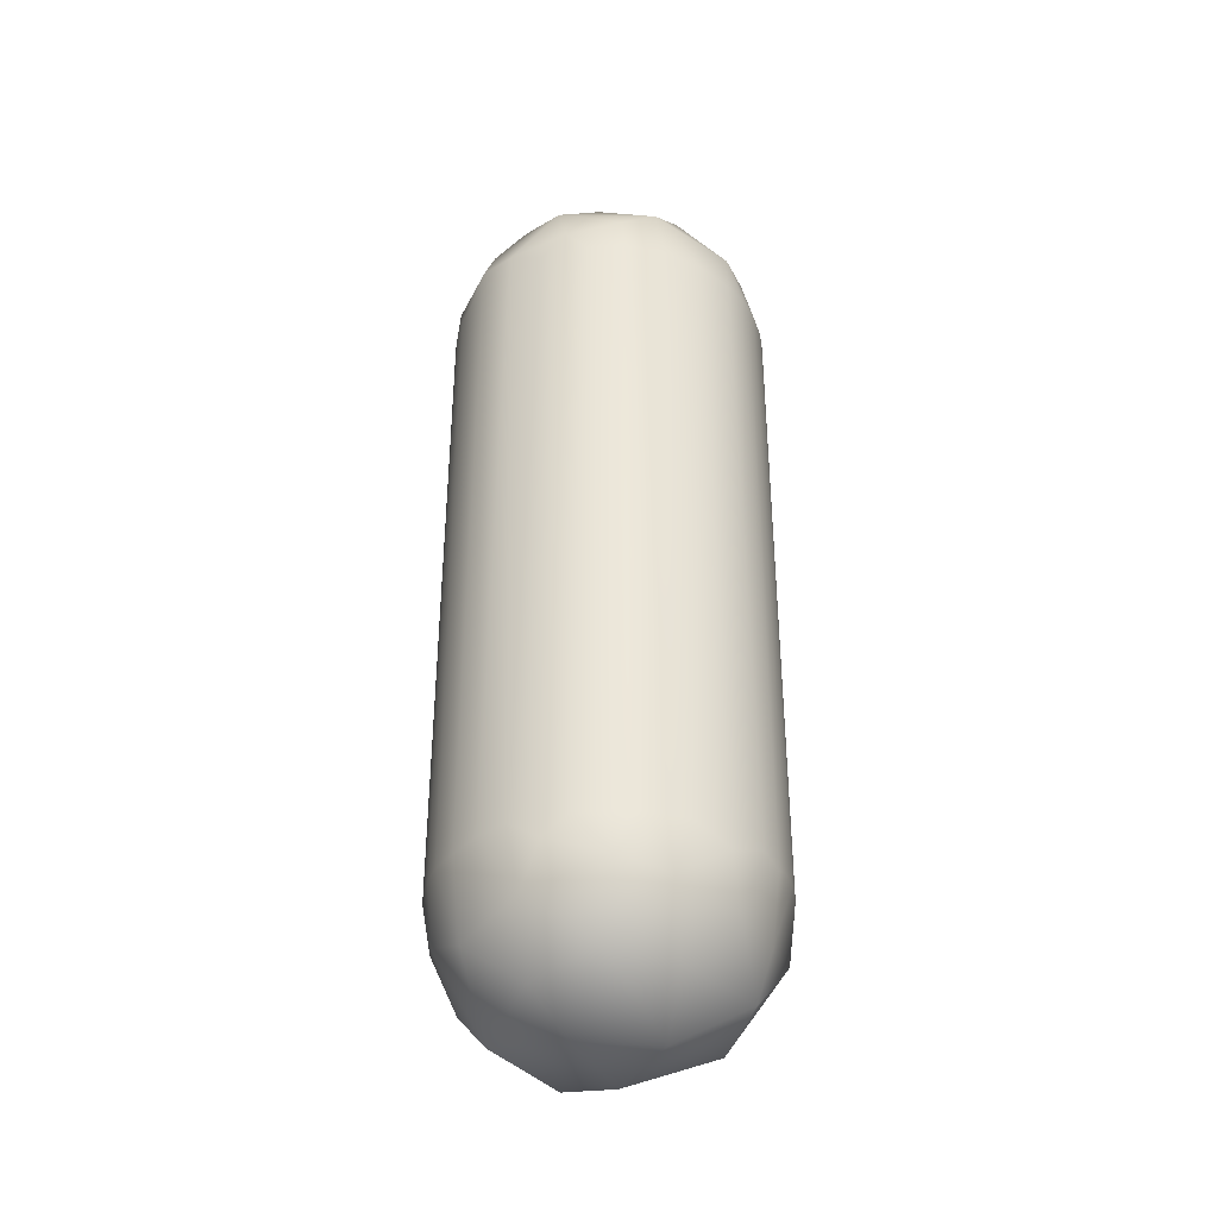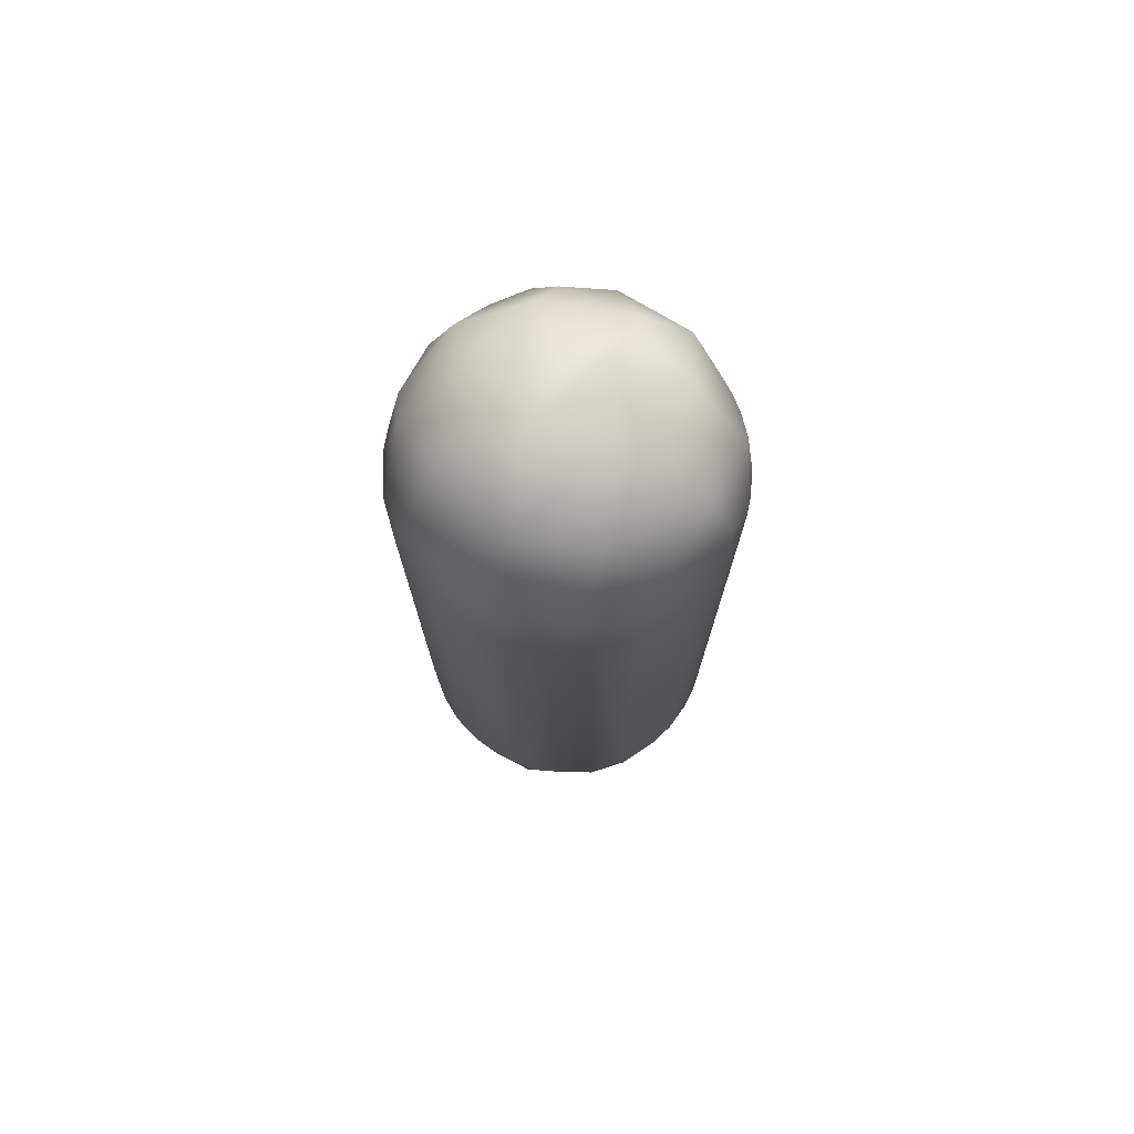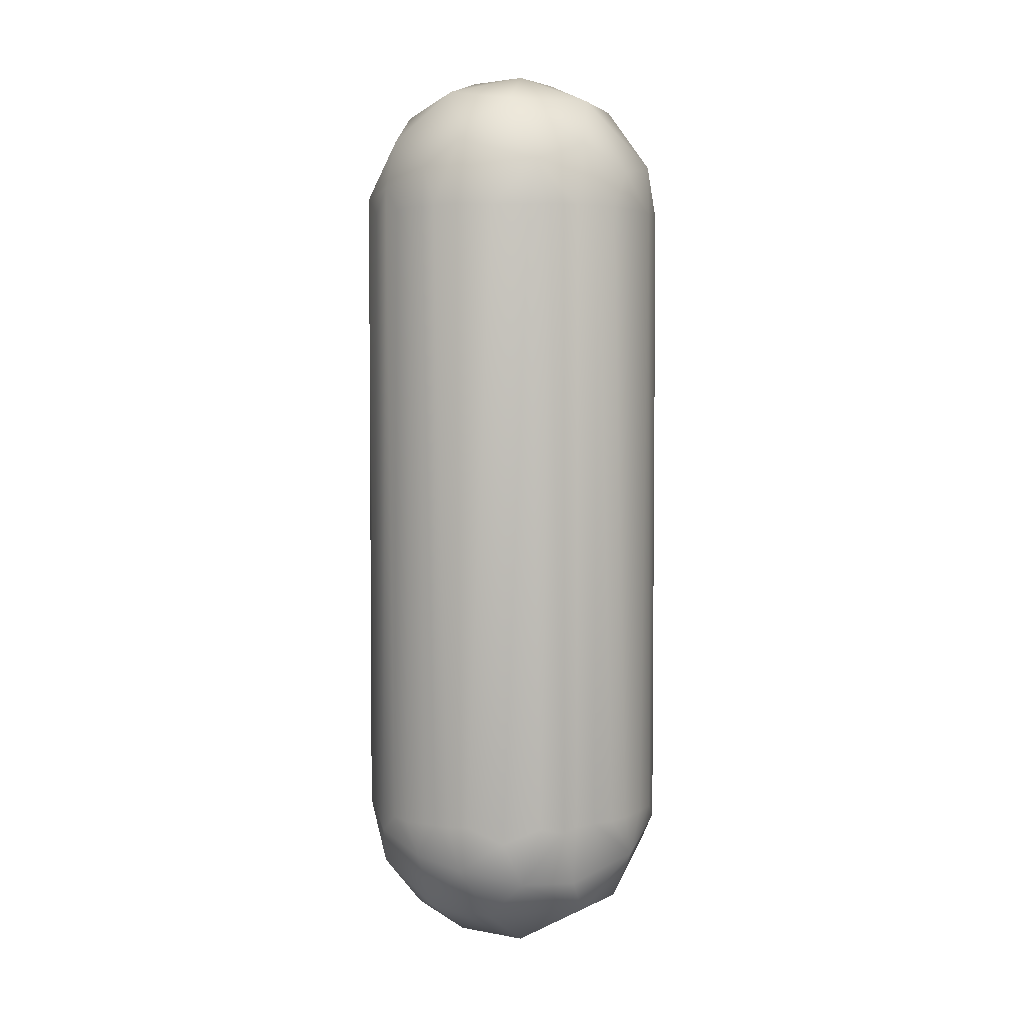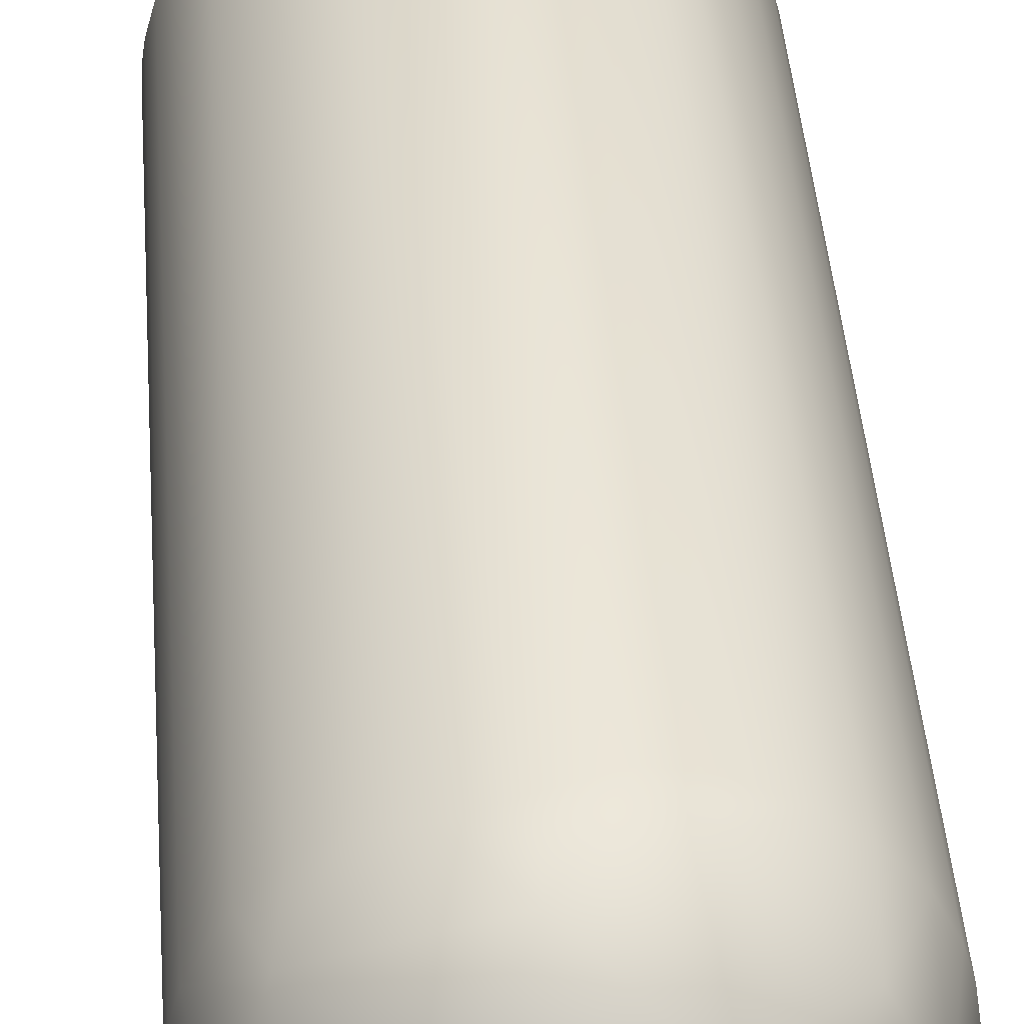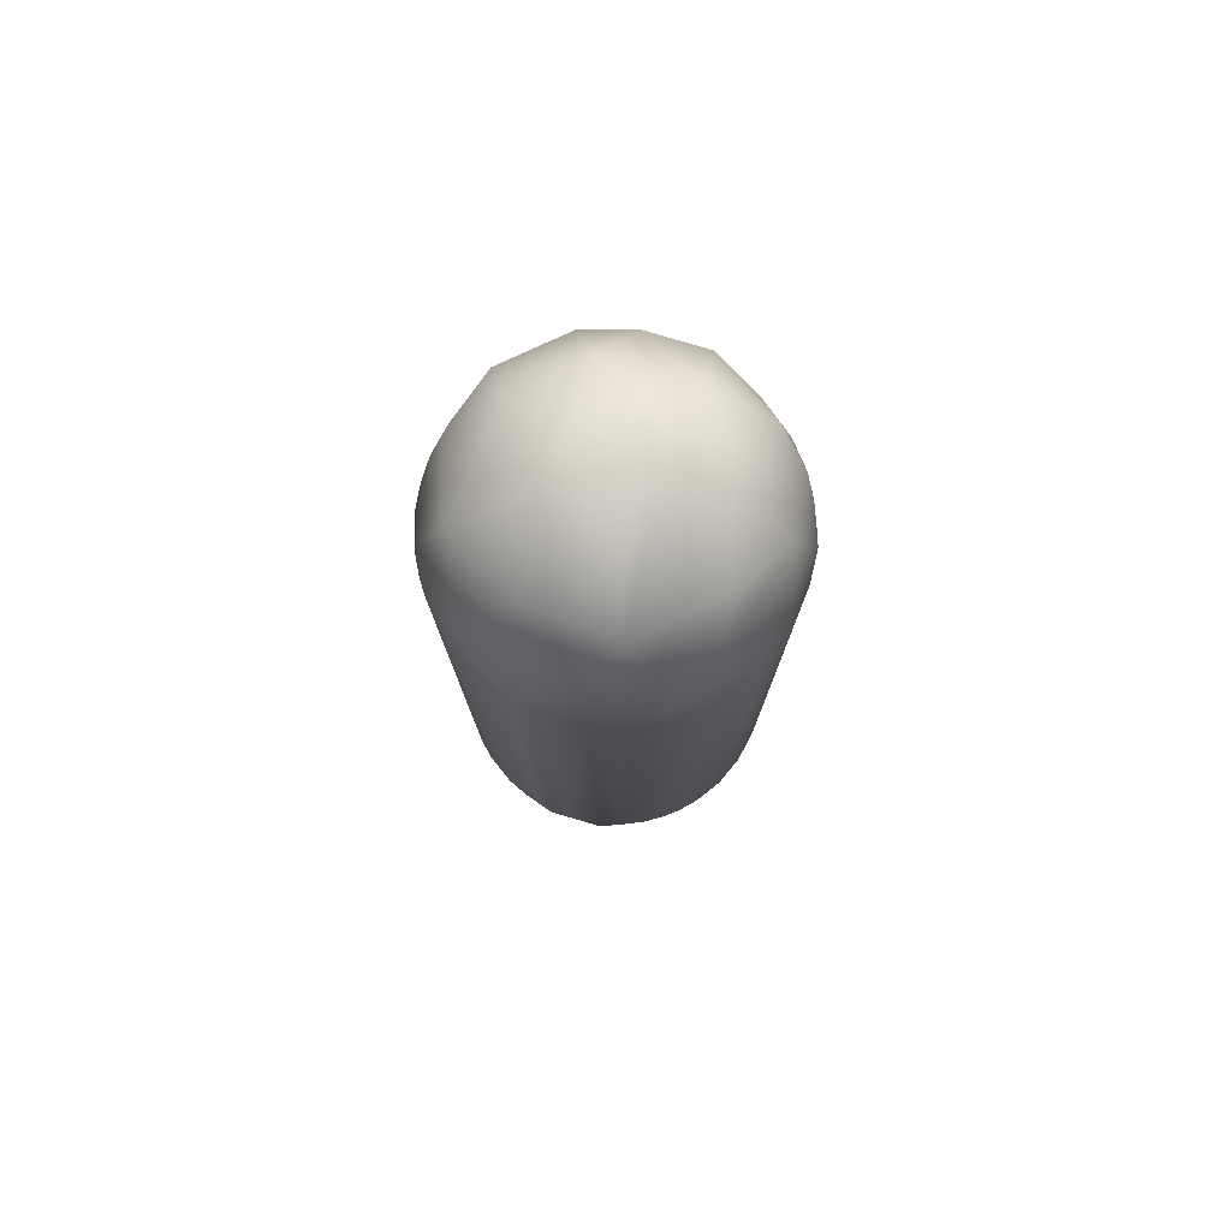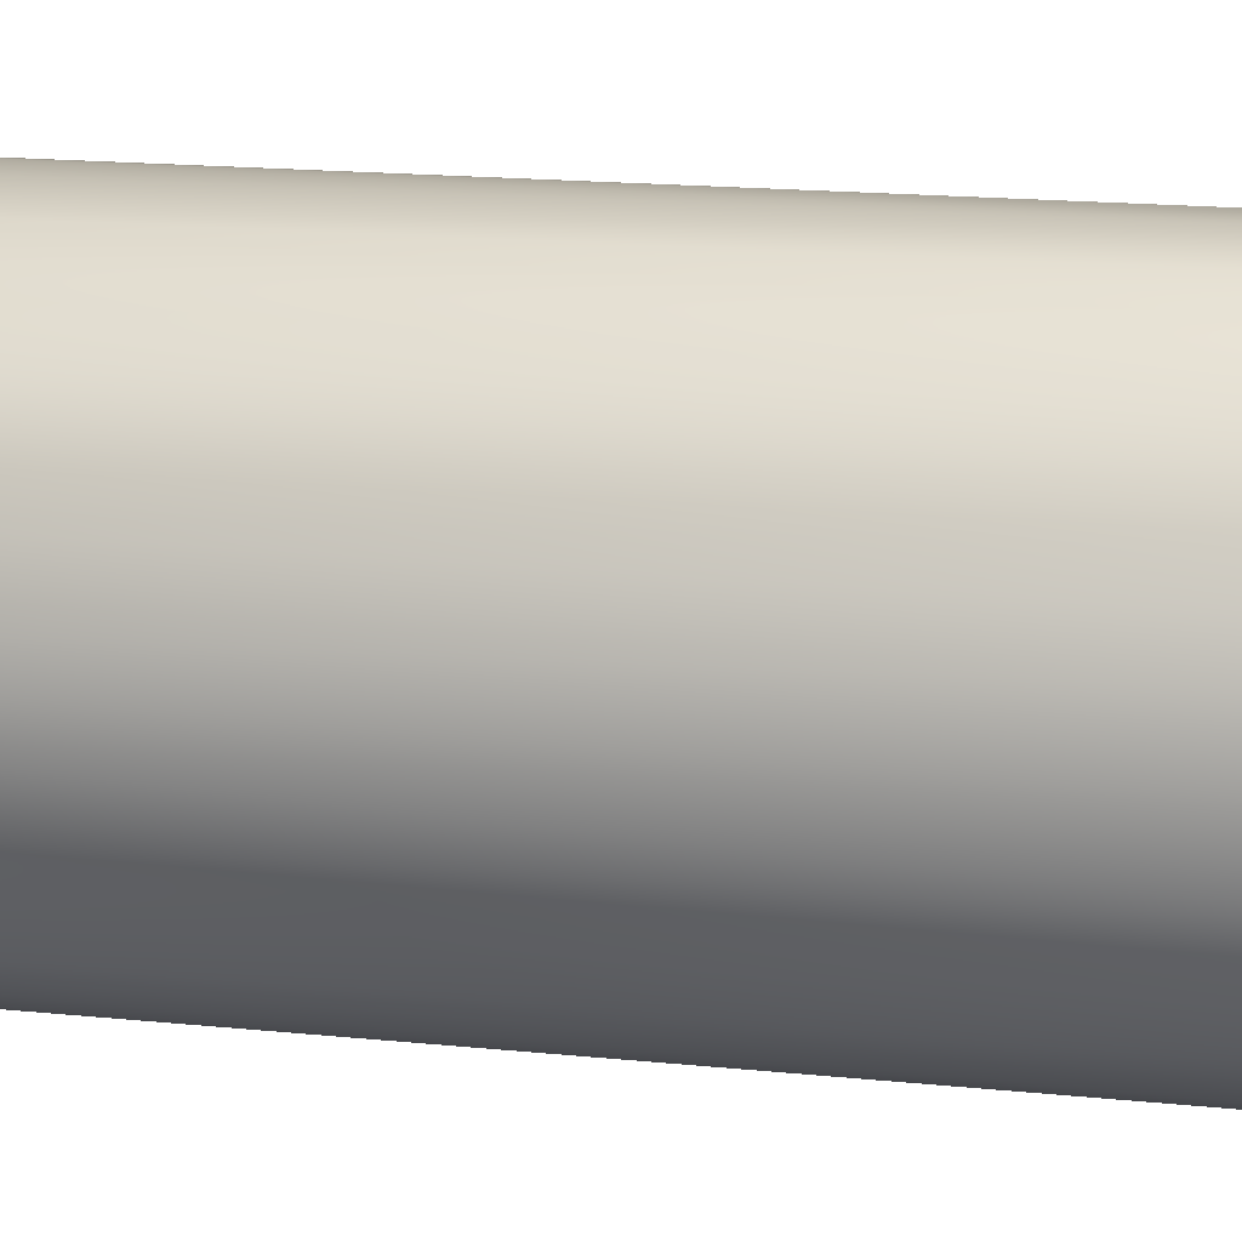
<metadata>
{"format":"obj","ext":"obj","renderer":"f3d","projection":"perspective","resolution":1024,"background":"white","views":[{"elev":-37.7,"azim":33.5,"up":"+Z"},{"elev":75.2,"azim":149.5,"up":"+Z"},{"elev":3.7,"azim":75.8,"up":"+Z"},{"elev":41.2,"azim":175.8,"up":"+Y"},{"elev":78.0,"azim":-64.6,"up":"+Z"},{"elev":13.4,"azim":104.8,"up":"+Y"}]}
</metadata>
<code>
v 0.04494 0 -0.04772
v 0.03927 0.009331 -0.2507
v 0.04473 0.004405 -0.2338
v 0.04473 0.004405 -0.04772
v 0.02918 -0.00806 -0.01511
v 0.01707 -0.001576 -0.2734
v 0.03193 0.0139 -0.261
v 0.04408 0.008768 -0.2323
v 0.04408 0.008768 -0.04772
v 0.01227 -0.000368 -0.006211
v 0.03869 0.01232 -0.02906
v 0.04249 0.01479 -0.2319
v 0.04223 0.01552 -0.04763
v 0.03964 0.02119 -0.2323
v 0.03964 0.02119 -0.04772
v 0.03255 0.02957 -0.2443
v 0.03637 0.02649 -0.2322
v 0.03449 0.02902 -0.04782
v 0.0247 0.01689 -0.01452
v 0.0305 0.03307 -0.2318
v 0.02649 0.03637 -0.04818
v 0.0351 0.02631 -0.0369
v 0.007653 0.02924 -0.01505
v 0.02346 0.03839 -0.2318
v 0.01555 0.04222 -0.2367
v 0.01673 0.04186 -0.0484
v -0.002445 0.007615 -0.2754
v 0.0132 0.02998 -0.2626
v 0.00499 0.0448 -0.2355
v 0.006235 0.04456 -0.04823
v 0.01801 0.03883 -0.03313
v -0.00174 0.04088 -0.02907
v -0.00036 0.01262 -0.006116
v 0.004628 0.04151 -0.2486
v -0.002601 0.04492 -0.04782
v -0.01451 0.04201 -0.2397
v -0.006217 0.04456 -0.232
v -0.008768 0.04408 -0.04772
v -0.01479 0.04249 -0.2318
v -0.01552 0.04223 -0.04749
v -0.01193 0.03121 -0.2621
v -0.02119 0.03964 -0.2323
v -0.02346 0.03839 -0.048
v -0.02649 0.03637 -0.2321
v -0.02851 0.03474 -0.04772
v -0.02042 0.03078 -0.02298
v -0.0306 0.0283 -0.2496
v -0.03178 0.03178 -0.2323
v -0.03178 0.03178 -0.04772
v -0.02423 0.03627 -0.03661
v -0.01349 0.01797 -0.009911
v -0.01947 0.008464 -0.2714
v -0.03474 0.02851 -0.2323
v -0.03474 0.02851 -0.04772
v -0.03839 0.02346 -0.2321
v -0.03879 0.02279 -0.04821
v -0.03846 0.01949 -0.03442
v -0.03851 0.01269 -0.2514
v -0.04223 0.01552 -0.2324
v -0.04249 0.01479 -0.04822
v -0.04408 0.008768 -0.2323
v -0.04408 0.008768 -0.04772
v -0.04493 0.000179 -0.2382
v -0.04473 0.004405 -0.2323
v -0.04473 0.004405 -0.04772
v -0.01422 -0.007158 -0.007064
v -0.04492 -0.002601 -0.04763
v -0.03024 0.007904 -0.01584
v -0.04456 -0.006217 -0.232
v -0.02688 -0.01163 -0.2662
v -0.03707 -0.00985 -0.2548
v -0.04238 -0.01509 -0.2389
v -0.04297 -0.01362 -0.04599
v -0.04008 -0.008982 -0.02884
v -0.03964 -0.02119 -0.2323
v -0.03839 -0.02346 -0.04818
v -0.0286 -0.01541 -0.01763
v -0.03637 -0.02649 -0.232
v -0.03091 -0.02906 -0.2468
v -0.03474 -0.02851 -0.04772
v -0.03178 -0.03178 -0.2323
v -0.03178 -0.03178 -0.04772
v -0.02851 -0.03474 -0.2323
v -0.02649 -0.03637 -0.04761
v -0.03203 -0.03033 -0.03744
v -0.02346 -0.03839 -0.2321
v -0.02119 -0.03964 -0.04772
v -0.01732 -0.03581 -0.2531
v -0.01552 -0.04223 -0.2328
v -0.01466 -0.04253 -0.04045
v -0.01755 -0.03374 -0.02448
v -0.006989 -0.04445 -0.232
v -0.006126 -0.01052 -0.005517
v 9.1e-05 -0.01638 -0.2738
v -0.002352 -0.02973 -0.2646
v 0.003241 -0.04174 -0.2491
v 0.001821 -0.04496 -0.2317
v 0.006997 -0.04444 -0.04814
v -0.003722 -0.04492 -0.04278
v -0.008675 -0.03085 -0.01668
v 0.01043 -0.04376 -0.2377
v 0.00846 -0.03863 -0.02631
v 0.01759 -0.02978 -0.2606
v 0.0172 -0.04152 -0.2323
v 0.01387 -0.04274 -0.04127
v 0.0196 -0.0405 -0.04811
v 0.02524 -0.03587 -0.2428
v 0.02279 -0.03879 -0.2327
v 0.02497 -0.03737 -0.04772
v 0.01093 -0.02204 -0.01114
v 0.02851 -0.03474 -0.2323
v 0.02851 -0.03474 -0.04772
v 0.03447 -0.02514 -0.246
v 0.03178 -0.03178 -0.2323
v 0.03178 -0.03178 -0.04772
v 0.02686 -0.03384 -0.0361
v 0.03474 -0.02851 -0.2323
v 0.03637 -0.02649 -0.04758
v 0.03197 -0.0242 -0.02801
v 0.03839 -0.02346 -0.232
v 0.02894 -0.01468 -0.262
v 0.04185 -0.01676 -0.04811
v 0.04058 -0.007196 -0.2498
v 0.04295 -0.01369 -0.2366
v 0.04456 -0.006218 -0.04811
v 0.04303 -0.003622 -0.03468
v 0.04492 -0.002602 -0.2321
f 123 2 3
f 123 3 127
f 127 3 1
f 1 3 4
f 1 4 126
f 126 11 5
f 3 2 8
f 3 8 4
f 4 8 9
f 4 9 126
f 126 9 11
f 8 2 12
f 8 12 9
f 9 12 13
f 9 13 11
f 5 11 19
f 5 19 10
f 2 16 12
f 2 7 16
f 12 16 14
f 12 14 13
f 13 14 15
f 13 15 11
f 11 15 22
f 14 16 17
f 14 17 15
f 15 17 18
f 15 18 22
f 11 22 19
f 10 19 33
f 17 16 20
f 17 20 18
f 6 94 27
f 6 28 7
f 7 28 16
f 18 20 21
f 18 21 22
f 22 21 31
f 22 31 19
f 6 27 28
f 20 16 24
f 20 24 21
f 19 31 23
f 16 25 24
f 21 24 26
f 21 26 31
f 19 23 33
f 28 34 16
f 16 34 25
f 24 25 26
f 25 34 29
f 25 29 26
f 26 29 30
f 26 30 31
f 10 33 66
f 31 30 32
f 31 32 23
f 28 41 34
f 30 29 35
f 30 35 32
f 28 27 41
f 29 34 37
f 29 37 35
f 34 36 37
f 35 37 38
f 35 38 32
f 32 46 23
f 34 41 36
f 37 36 39
f 37 39 38
f 38 39 40
f 38 40 32
f 32 40 50
f 23 46 51
f 33 23 51
f 32 50 46
f 41 47 36
f 39 36 42
f 39 42 40
f 40 42 43
f 40 43 50
f 27 52 41
f 42 36 44
f 42 44 43
f 36 47 44
f 43 44 45
f 43 45 50
f 41 52 47
f 44 47 48
f 44 48 45
f 45 48 49
f 45 49 50
f 50 49 57
f 48 47 53
f 48 53 49
f 49 53 54
f 49 54 57
f 50 57 46
f 46 68 51
f 53 47 55
f 53 55 54
f 54 55 56
f 54 56 57
f 46 57 68
f 47 58 55
f 47 52 58
f 55 58 59
f 55 59 56
f 56 59 60
f 56 60 57
f 33 51 66
f 59 58 61
f 59 61 60
f 60 61 62
f 60 62 57
f 51 68 66
f 52 70 58
f 58 63 61
f 61 63 64
f 61 64 62
f 62 64 65
f 62 65 57
f 57 65 74
f 57 74 68
f 58 70 71
f 58 71 63
f 64 63 65
f 65 63 67
f 65 67 74
f 63 69 67
f 71 72 63
f 63 72 69
f 67 69 73
f 67 73 74
f 69 72 73
f 68 74 77
f 77 66 68
f 71 79 72
f 72 75 73
f 73 75 76
f 73 76 74
f 52 94 70
f 75 72 78
f 75 78 76
f 74 76 85
f 66 77 93
f 52 27 94
f 71 70 79
f 72 79 78
f 76 78 80
f 76 80 85
f 74 85 77
f 78 79 81
f 78 81 80
f 80 81 82
f 80 82 85
f 70 88 79
f 81 79 83
f 81 83 82
f 82 83 84
f 82 84 85
f 85 91 77
f 77 91 100
f 77 100 93
f 83 79 86
f 83 86 84
f 70 94 95
f 70 95 88
f 79 88 86
f 84 86 87
f 84 87 85
f 85 87 90
f 85 90 91
f 86 88 89
f 86 89 87
f 87 89 90
f 88 96 89
f 89 96 92
f 89 92 90
f 90 92 99
f 90 99 102
f 90 102 91
f 91 102 100
f 100 110 93
f 88 95 96
f 92 96 97
f 92 97 99
f 96 101 97
f 99 97 98
f 96 95 103
f 97 101 98
f 99 98 105
f 99 105 102
f 94 103 95
f 98 101 105
f 100 102 110
f 101 96 107
f 101 107 104
f 101 104 105
f 105 104 106
f 96 103 107
f 104 107 108
f 104 108 106
f 94 6 103
f 106 108 109
f 106 109 105
f 105 109 116
f 105 116 102
f 108 107 111
f 108 111 109
f 109 111 112
f 109 112 116
f 102 116 119
f 102 119 110
f 93 110 10
f 107 103 113
f 111 107 114
f 111 114 112
f 112 114 115
f 112 115 116
f 116 115 119
f 103 6 121
f 103 121 113
f 107 113 114
f 114 113 117
f 114 117 115
f 115 117 118
f 115 118 119
f 110 119 5
f 117 113 120
f 117 120 118
f 113 124 120
f 118 120 122
f 118 122 119
f 110 5 10
f 113 121 123
f 113 123 124
f 120 124 122
f 119 122 126
f 119 126 5
f 122 124 125
f 122 125 126
f 93 10 66
f 121 6 7
f 124 123 127
f 124 127 125
f 121 7 123
f 123 7 2
f 125 127 1
f 125 1 126

</code>
